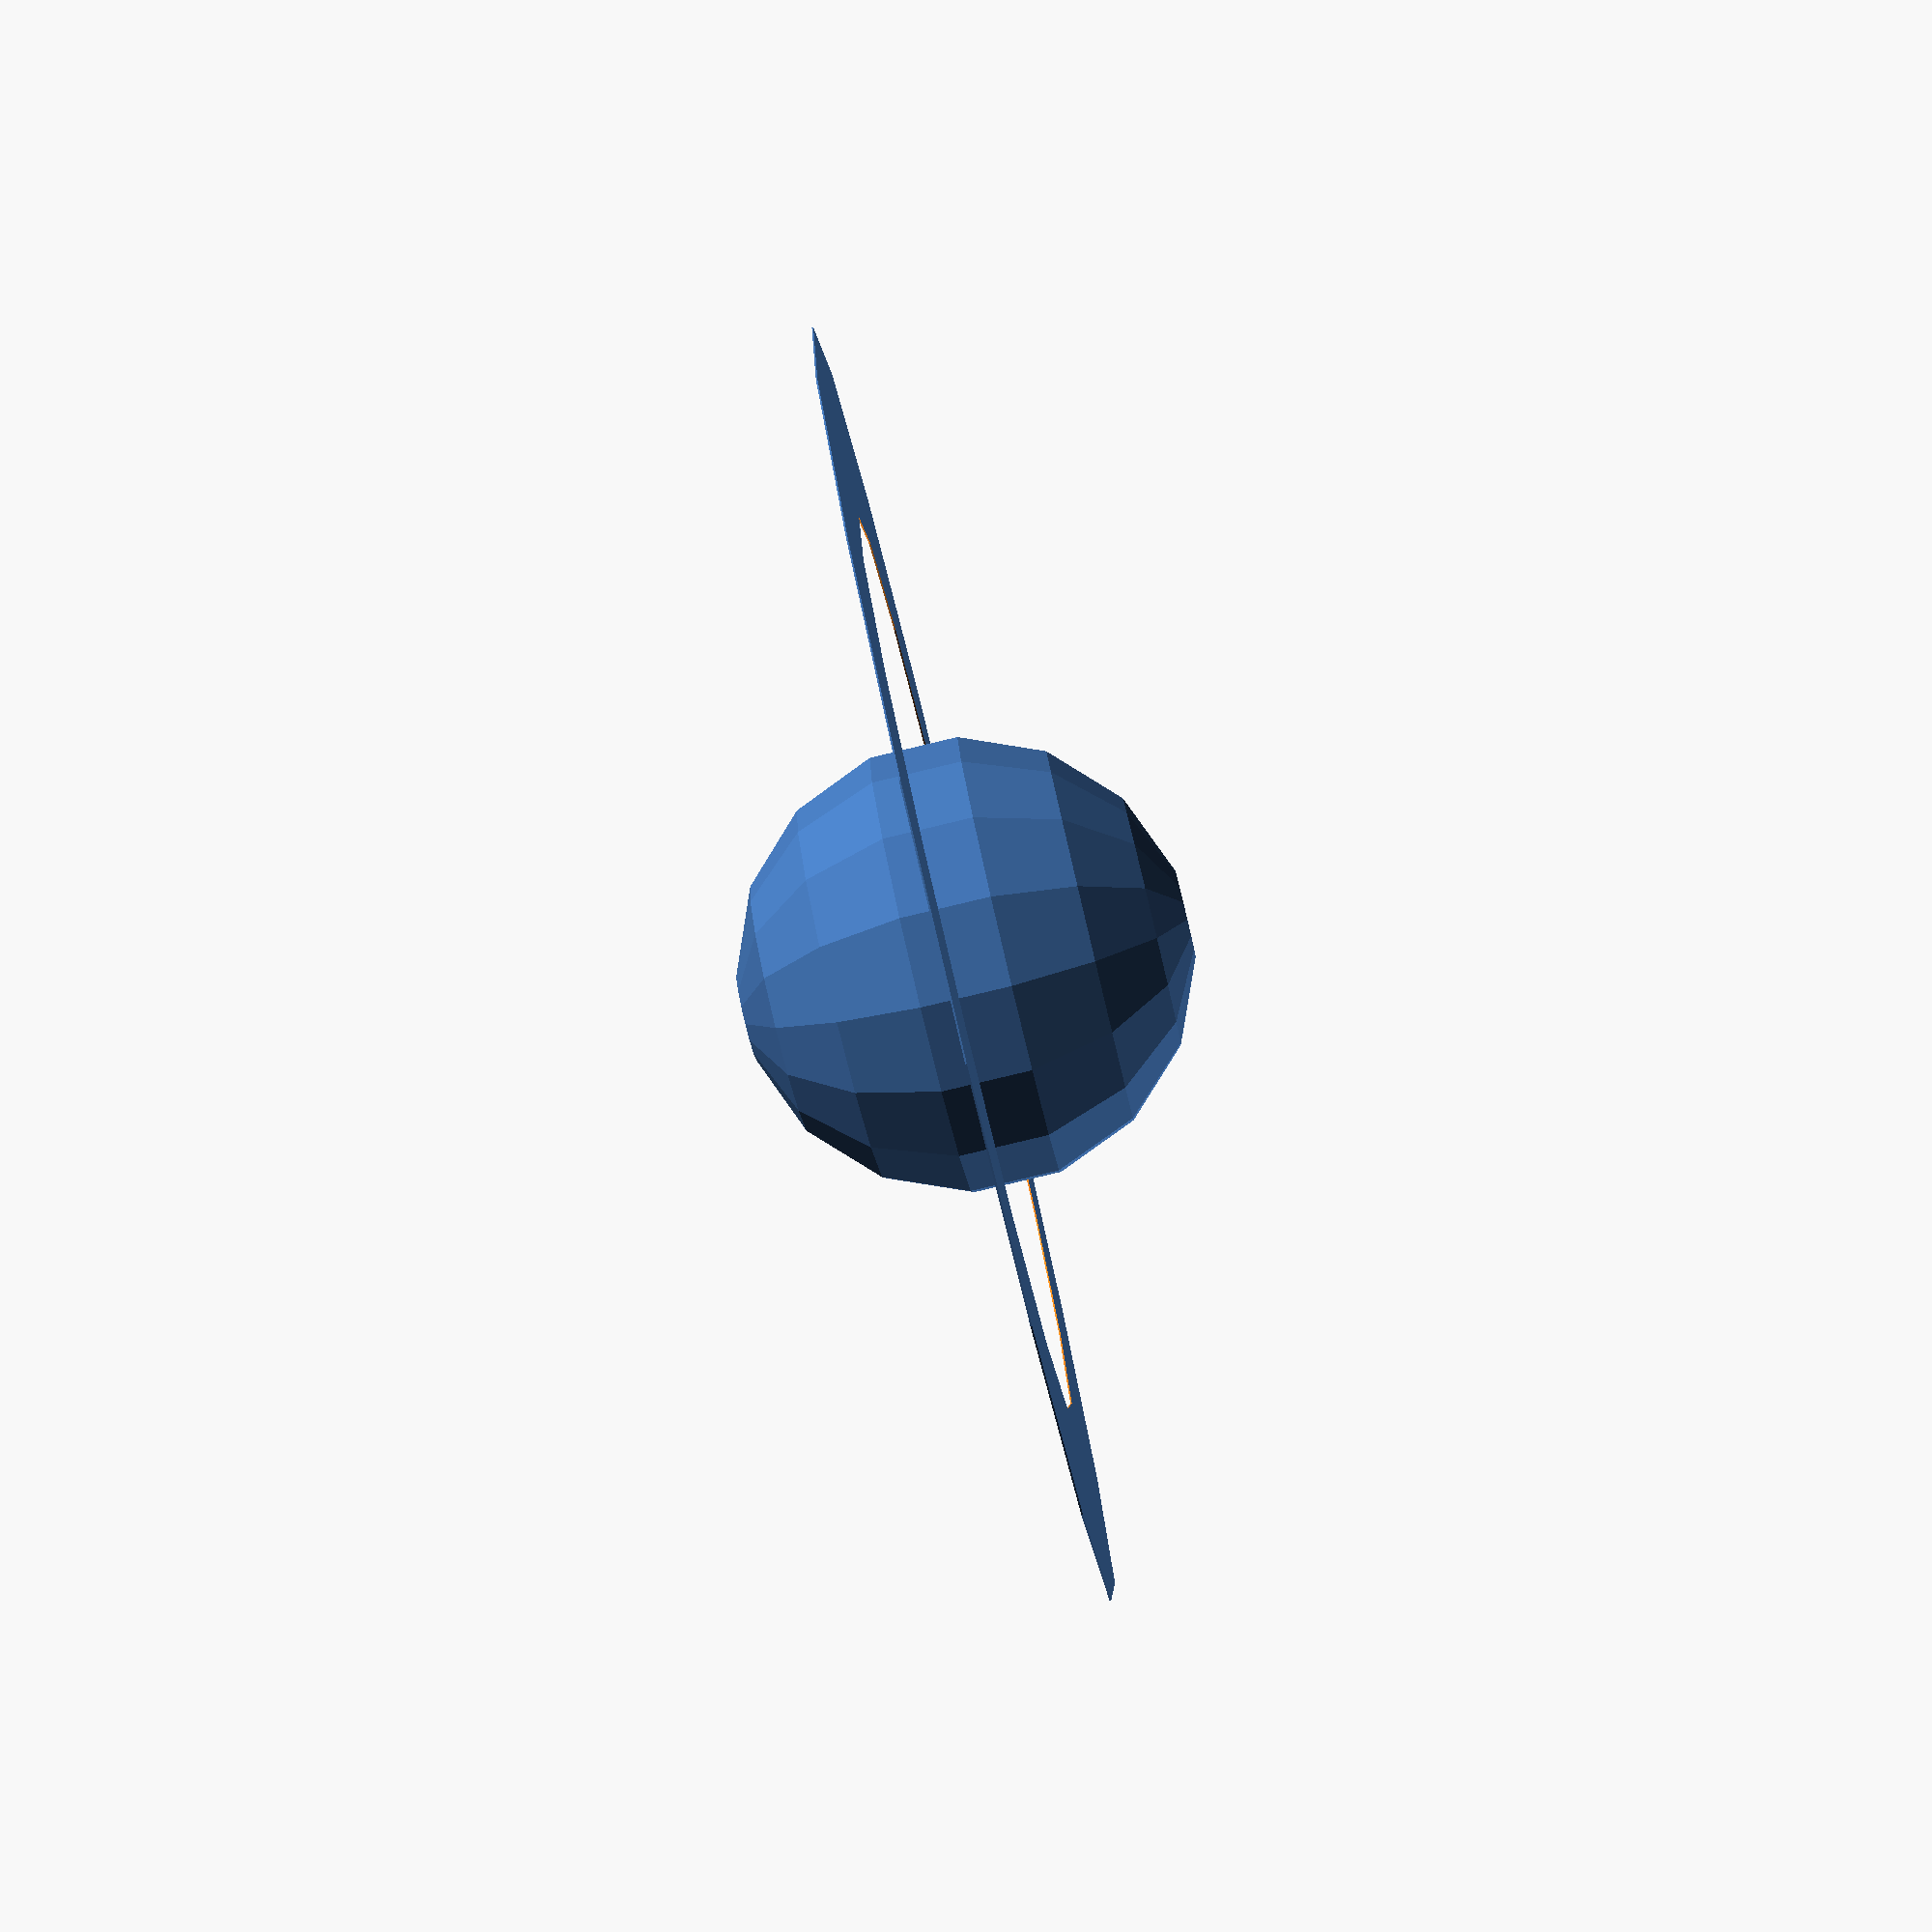
<openscad>

$fn=16;
sphere(r = 150);

difference() {
	cylinder(h = 1, r1 = 425, r2 = 425, center = true);
	cylinder(h = 2, r1 = 300, r2 = 300, center = true);
}



</openscad>
<views>
elev=262.5 azim=90.0 roll=256.6 proj=p view=solid
</views>
